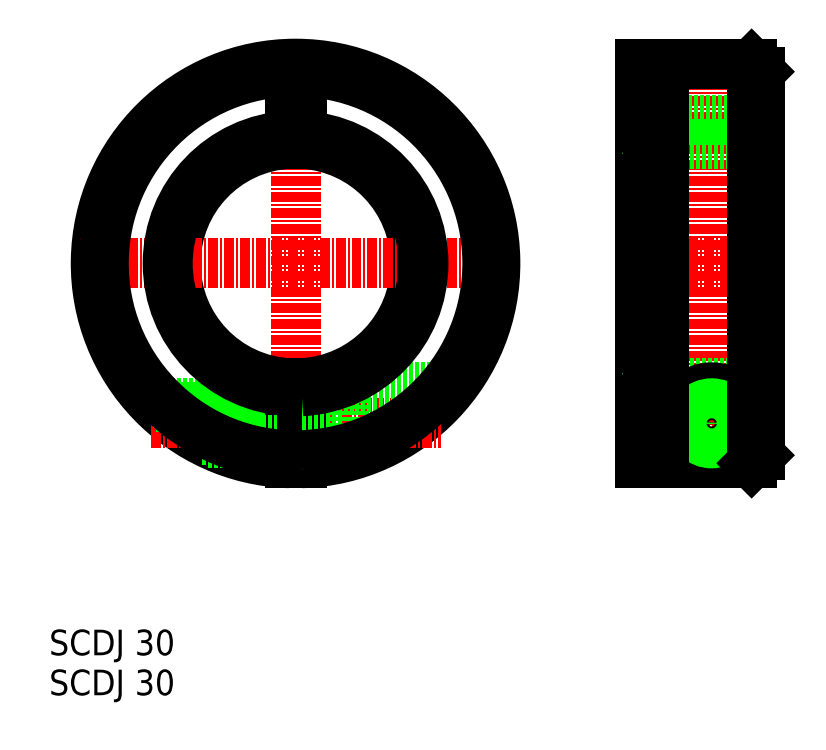
<metadata>
{"format":"dxf","ext":"dxf","renderer":"ezdxf+matplotlib","layout":"modelspace","background":"white","min_lineweight":24,"dpi":150}
</metadata>
<code>
0
SECTION
2
ENTITIES
0
TEXT
8
0
10
664.9
20
-17.69
30
0
40
3.2
1
SCDJ 30
0
TEXT
8
0
10
664.9
20
-22.69
30
0
40
3.2
1
SCDJ 30
0
LINE
8
CENTER
10
695.8
20
58.33
30
0
11
695.8
21
4.334
31
0
0
ARC
8
0
10
695.8
20
31.33
30
0
40
15
50
272.9
51
87.13
0
ARC
8
0
10
695.8
20
31.33
30
0
40
15
50
92.87
51
267.1
0
ARC
8
0
10
695.8
20
31.33
30
0
40
25
50
271.7
51
268.3
0
LINE
8
CENTER
10
677.6
20
11.33
30
0
11
713.9
21
11.33
31
0
0
LINE
8
CENTER
10
668.8
20
31.33
30
0
11
722.8
21
31.33
31
0
0
LINE
8
0
10
677.9
20
13.83
30
0
11
695
21
13.83
31
0
0
LINE
8
0
10
678.3
20
13.43
30
0
11
695
21
13.43
31
0
0
LINE
8
0
10
695
20
16.35
30
0
11
695
21
6.346
31
0
0
LINE
8
0
10
684.9
20
8.834
30
0
11
695
21
8.834
31
0
0
LINE
8
0
10
684.1
20
9.234
30
0
11
695
21
9.234
31
0
0
LINE
8
0
10
701.8
20
15.83
30
0
11
715.4
21
15.83
31
0
0
LINE
8
0
10
701.8
20
15.83
30
0
11
701.8
21
7.065
31
0
0
LINE
8
0
10
696.5
20
16.35
30
0
11
696.5
21
6.346
31
0
0
LINE
8
0
10
696.5
20
8.584
30
0
11
701.8
21
8.584
31
0
0
LINE
8
0
10
696.5
20
14.08
30
0
11
701.8
21
14.08
31
0
0
LINE
8
0
10
695
20
49.33
30
0
11
696.5
21
49.33
31
0
0
LINE
8
0
10
695
20
49.33
30
0
11
695
21
46.32
31
0
0
LINE
8
0
10
696.5
20
49.33
30
0
11
696.5
21
46.32
31
0
0
LINE
8
CENTER
10
747.8
20
58.33
30
0
11
747.8
21
4.334
31
0
0
LINE
8
0
10
738.8
20
56.33
30
0
11
738.8
21
6.334
31
0
0
LINE
8
0
10
753.8
20
55.33
30
0
11
753.8
21
7.334
31
0
0
LINE
8
CENTER
10
742.3
20
11.33
30
0
11
753.3
21
11.33
31
0
0
LINE
8
0
10
738.8
20
6.334
30
0
11
752.8
21
6.334
31
0
0
CIRCLE
8
0
10
747.8
20
11.33
30
0
40
2.1
0
LINE
8
0
10
739.8
20
16.33
30
0
11
752.8
21
16.33
31
0
0
LINE
8
0
10
746.4
20
7.065
30
0
11
749.3
21
7.065
31
0
0
ARC
8
0
10
747.8
20
11.33
30
0
40
4.5
50
288.4
51
251.6
0
CIRCLE
8
0
10
747.8
20
11.33
30
0
40
2.75
0
CIRCLE
8
0
10
747.8
20
11.33
30
0
40
2.5
0
LINE
8
0
10
738.8
20
15.33
30
0
11
739.8
21
16.33
31
0
0
LINE
8
0
10
752.8
20
16.33
30
0
11
753.8
21
15.33
31
0
0
LINE
8
CENTER
10
736.8
20
31.33
30
0
11
755.8
21
31.33
31
0
0
LINE
8
0
10
739.8
20
46.33
30
0
11
752.8
21
46.33
31
0
0
LINE
8
0
10
738.8
20
56.33
30
0
11
752.8
21
56.33
31
0
0
LINE
8
0
10
738.8
20
49.33
30
0
11
753.8
21
49.33
31
0
0
LINE
8
0
10
738.8
20
47.33
30
0
11
739.8
21
46.33
31
0
0
LINE
8
0
10
752.8
20
46.33
30
0
11
753.8
21
47.33
31
0
0
LINE
8
0
10
741.8
20
56.33
30
0
11
741.8
21
6.334
31
0
0
ARC
8
0
10
695.8
20
31.33
30
0
40
24
50
271.8
51
268.2
0
ARC
8
0
10
695.8
20
31.33
30
0
40
16
50
272.7
51
87.31
0
ARC
8
0
10
695.8
20
31.33
30
0
40
16
50
92.69
51
267.3
0
LINE
8
0
10
752.8
20
56.33
30
0
11
753.8
21
55.33
31
0
0
LINE
8
0
10
752.8
20
6.334
30
0
11
753.8
21
7.334
31
0
0
LINE
8
0
10
739.8
20
56.33
30
0
11
739.8
21
6.334
31
0
0
LINE
8
0
10
752.8
20
56.33
30
0
11
752.8
21
6.334
31
0
0
ENDSEC
0
EOF

</code>
